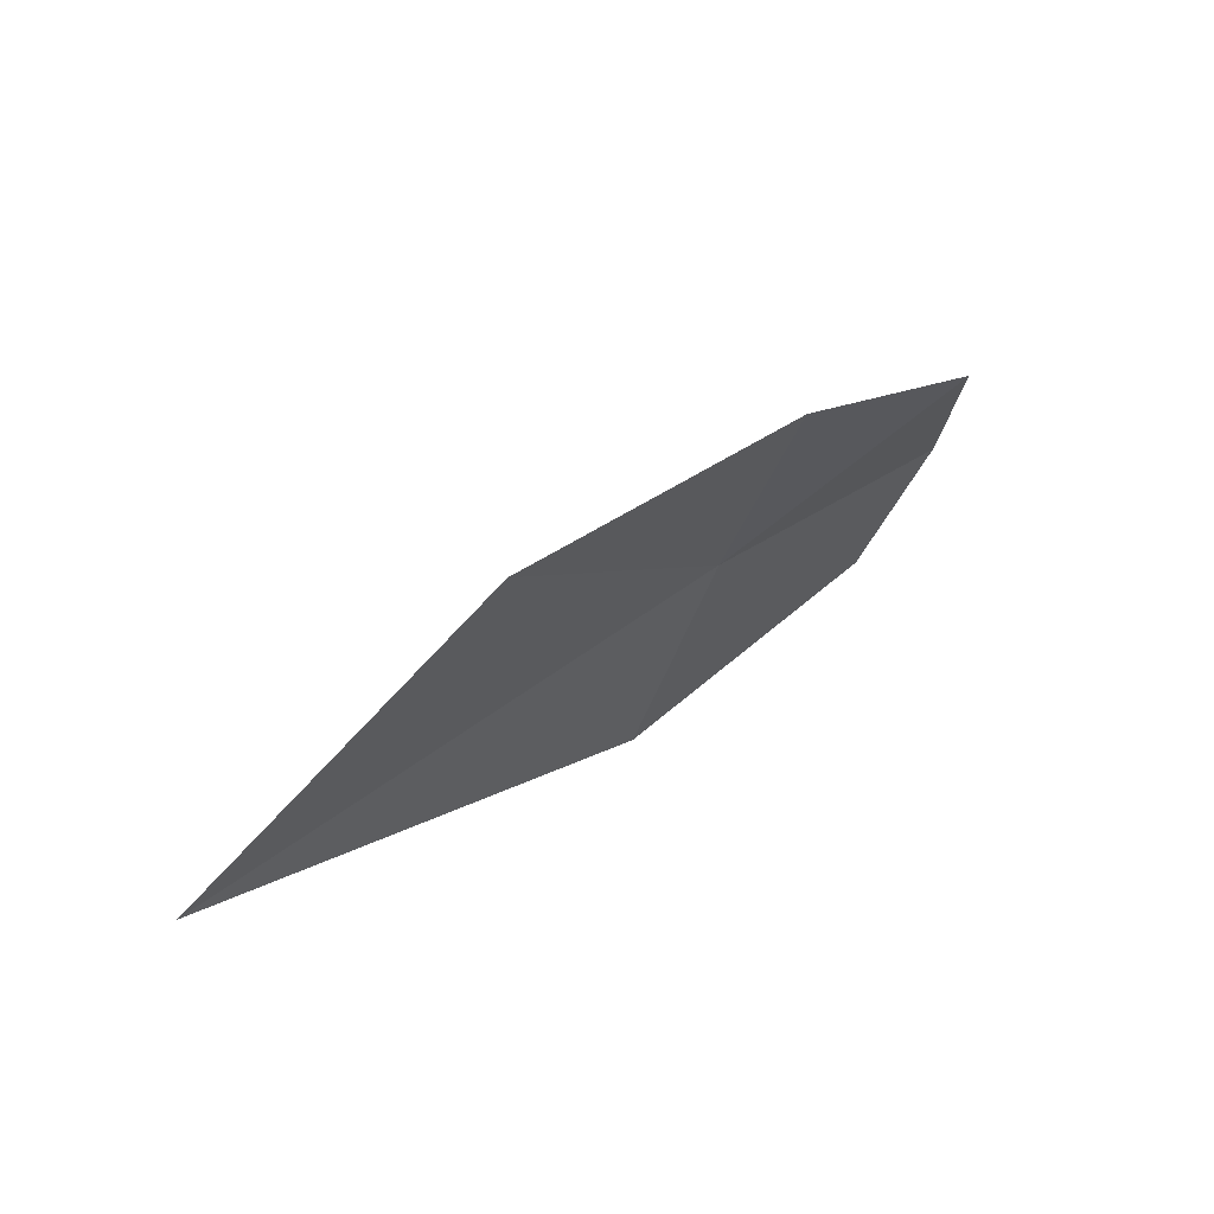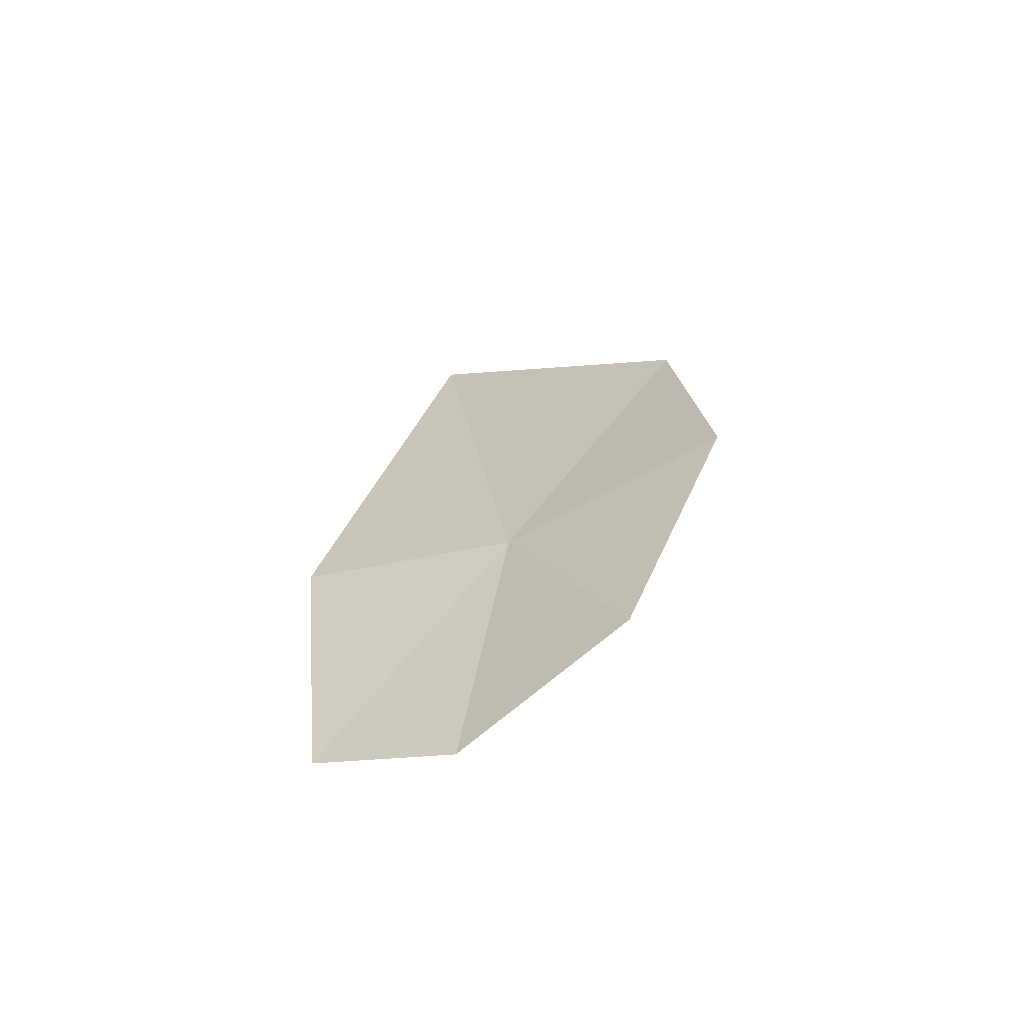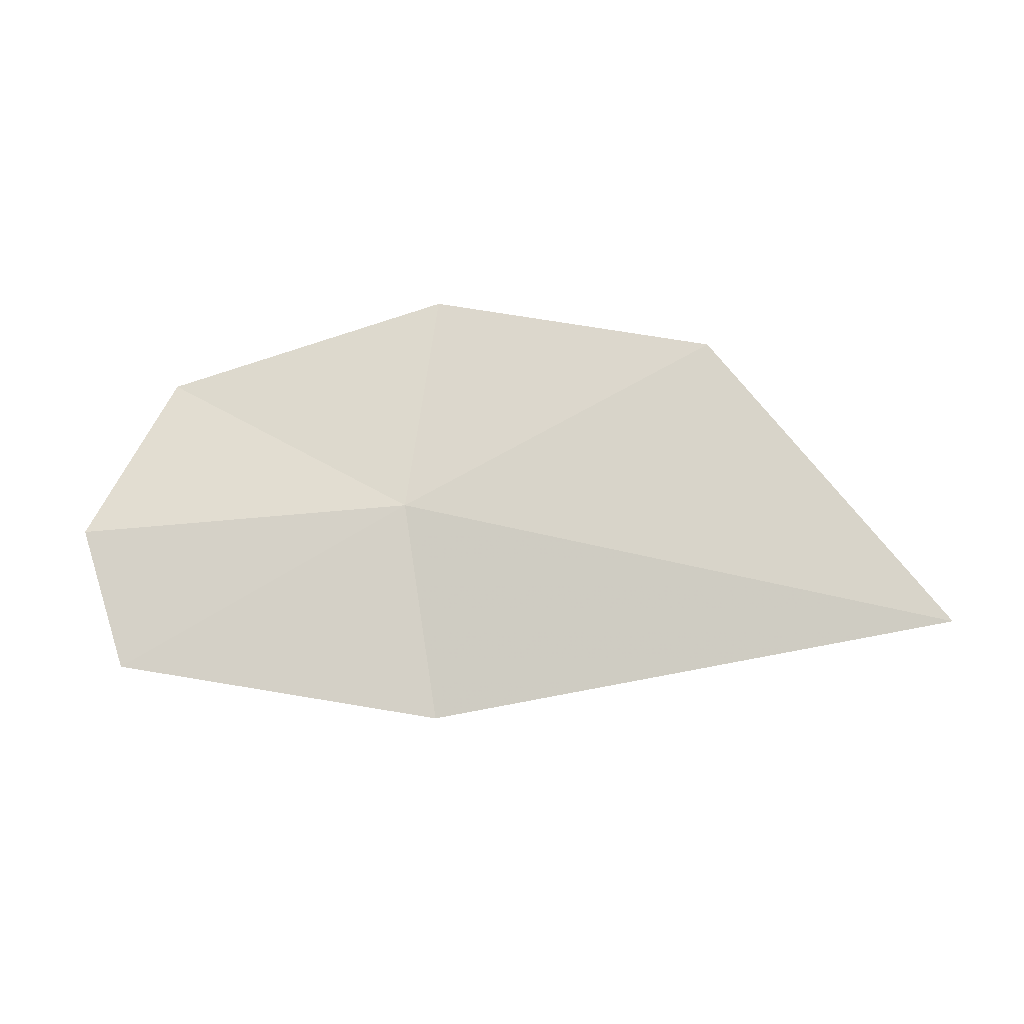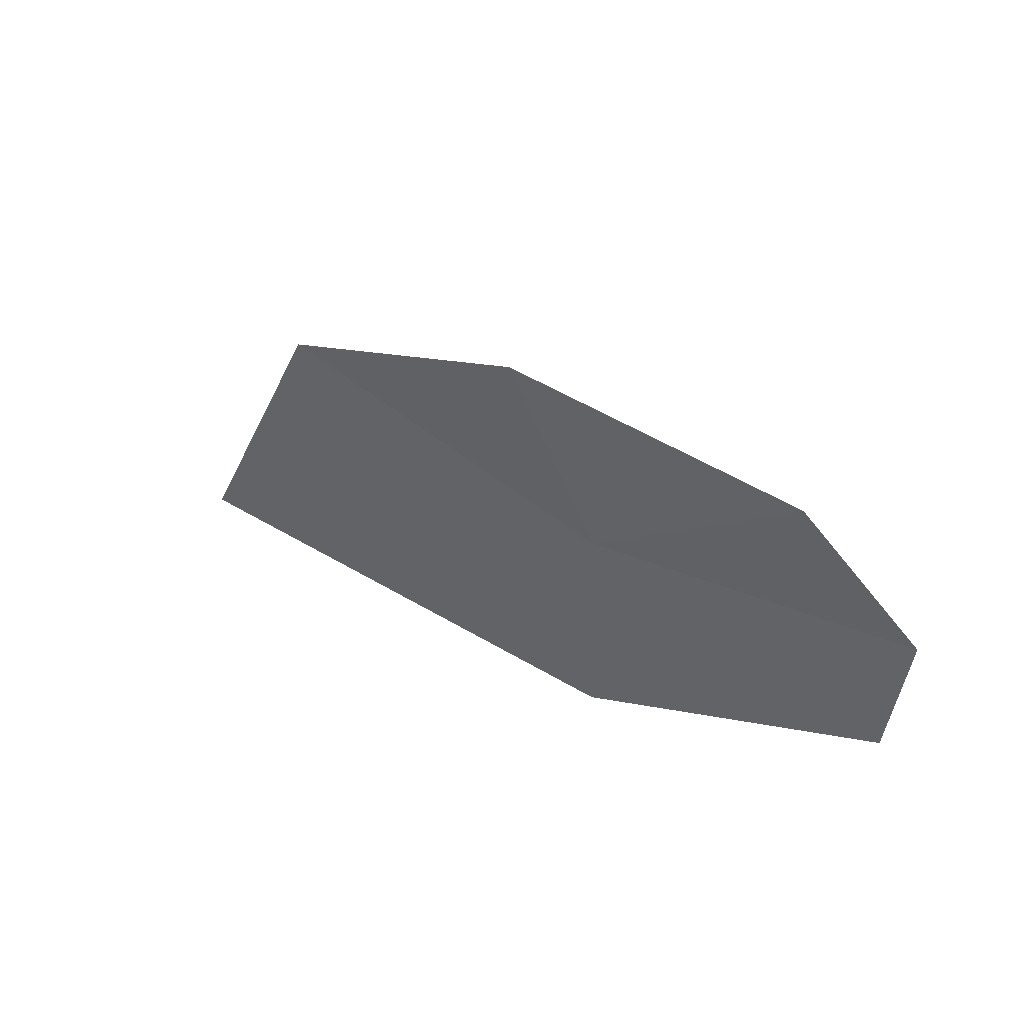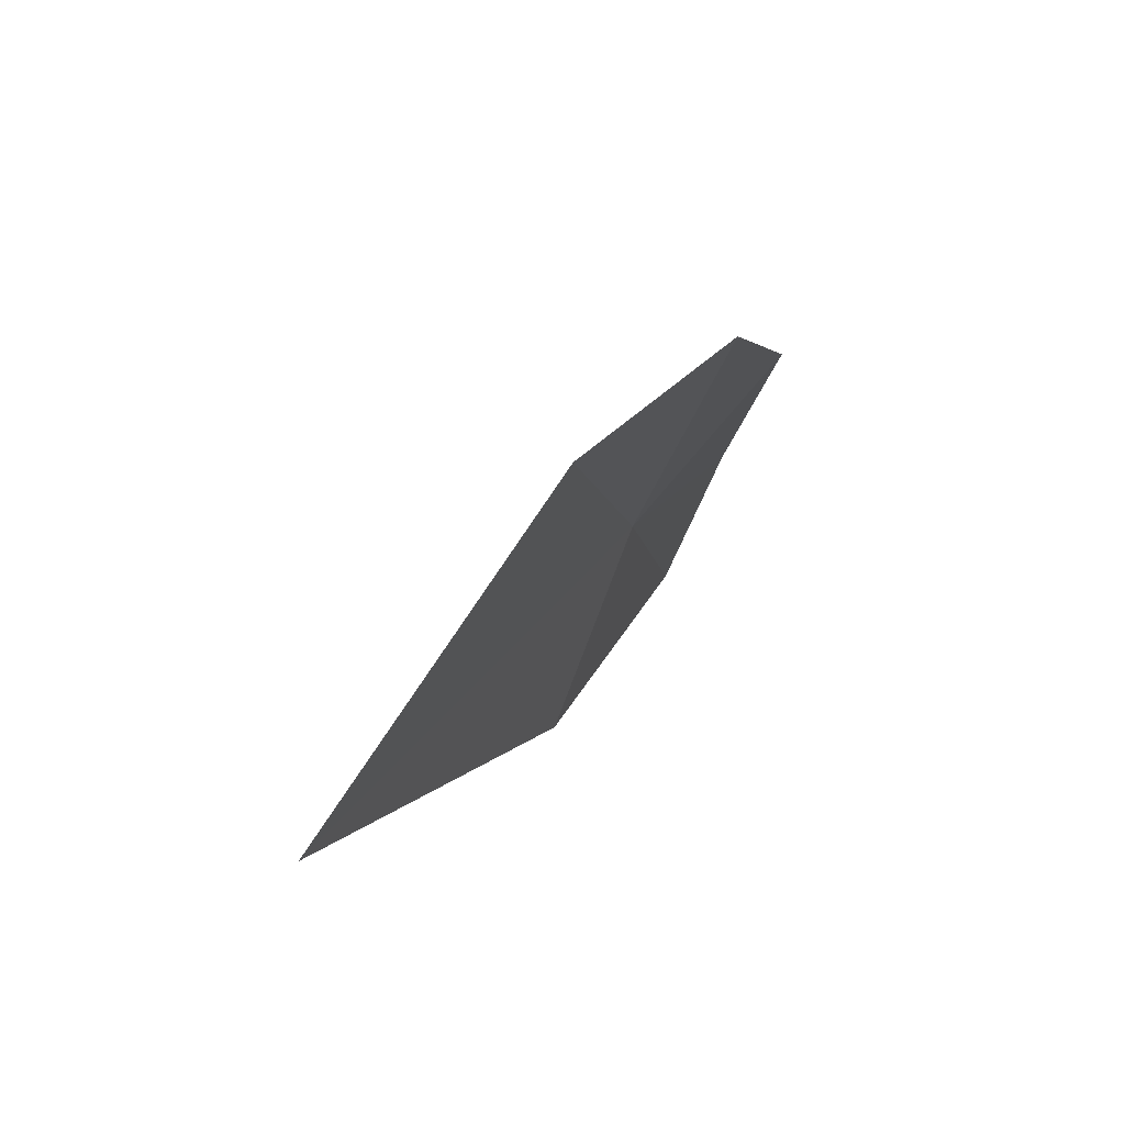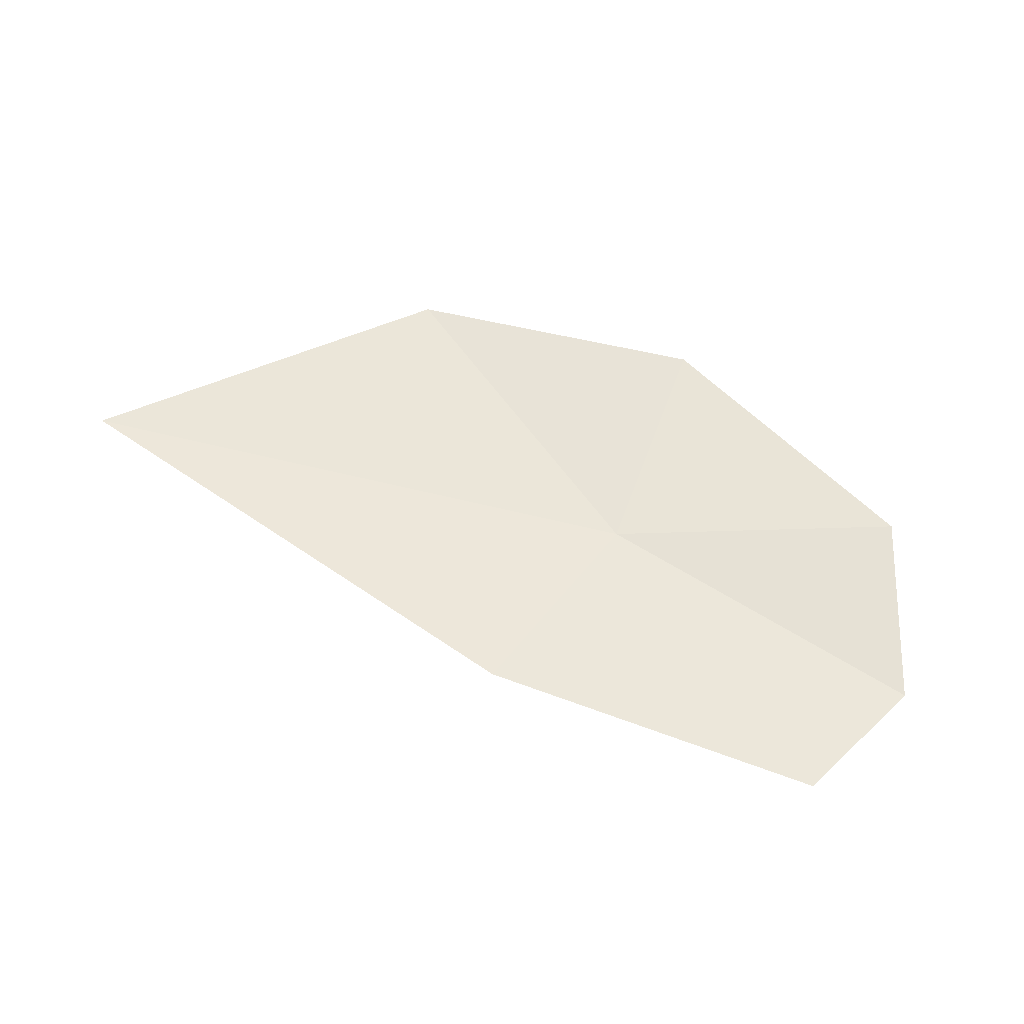
<metadata>
{"format":"obj","ext":"obj","renderer":"f3d","projection":"perspective","resolution":1024,"background":"white","views":[{"elev":34.4,"azim":148.9,"up":"+Z"},{"elev":14.0,"azim":-87.3,"up":"+Y"},{"elev":7.8,"azim":18.9,"up":"+Z"},{"elev":22.3,"azim":-131.1,"up":"+Z"},{"elev":20.4,"azim":126.8,"up":"+Z"},{"elev":30.5,"azim":-158.1,"up":"+Y"}]}
</metadata>
<code>
v -10.15 -30.12 41.32
v -11.31 -30.49 41.22
v -11.11 -30.11 41.74
v -9.119 -29.62 41.92
v -8.154 -29.85 40.95
v -11.1 -30.61 40.74
v -10.17 -29.72 42.06
v -9.959 -30.32 40.56
f 1 3 2
f 1 5 4
f 1 2 6
f 1 4 7
f 1 8 5
f 1 7 3
f 1 6 8

</code>
